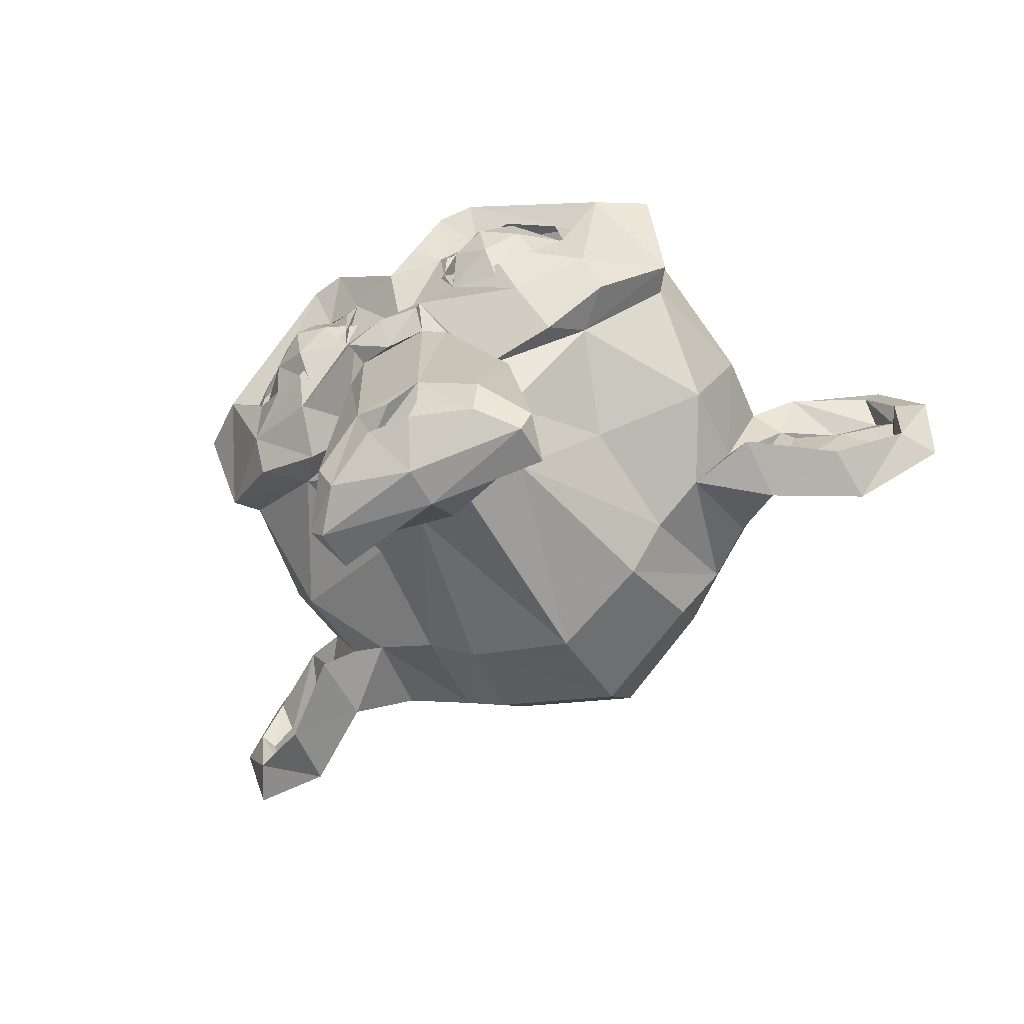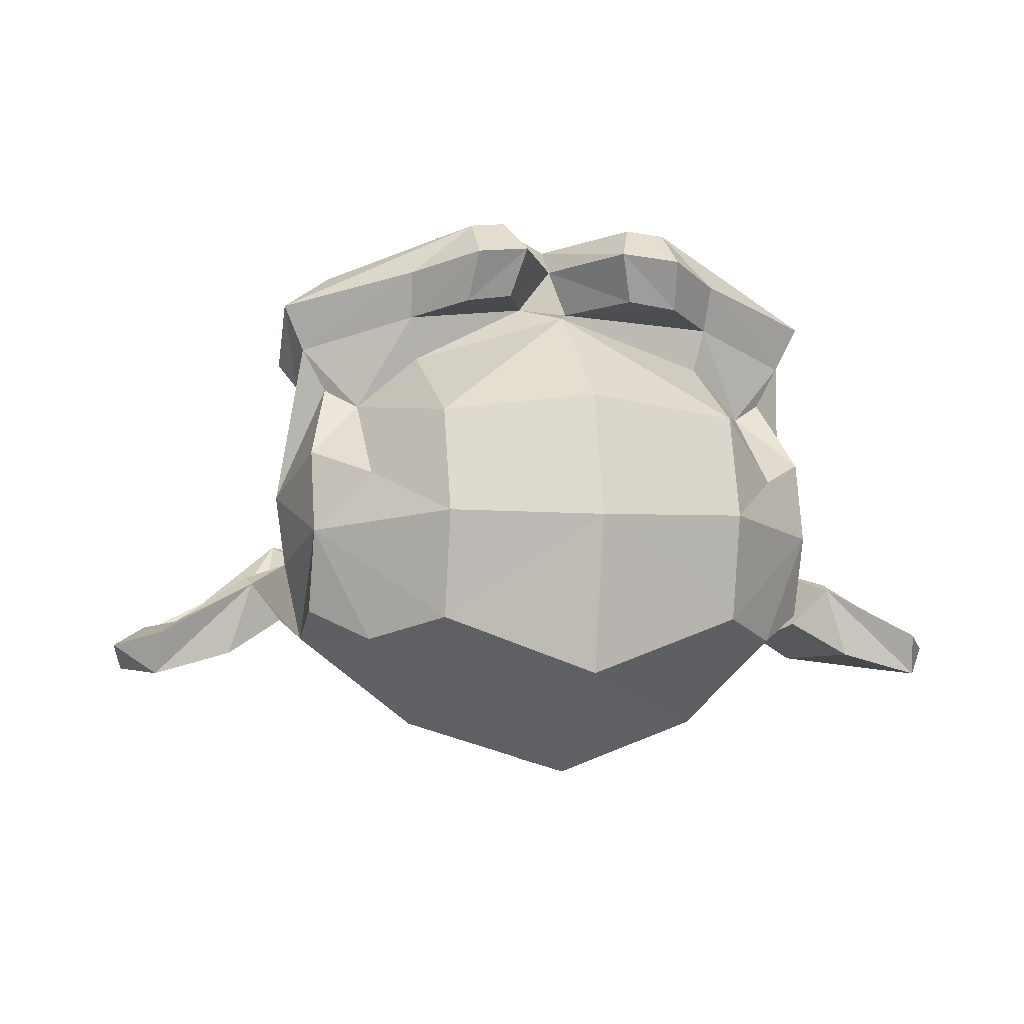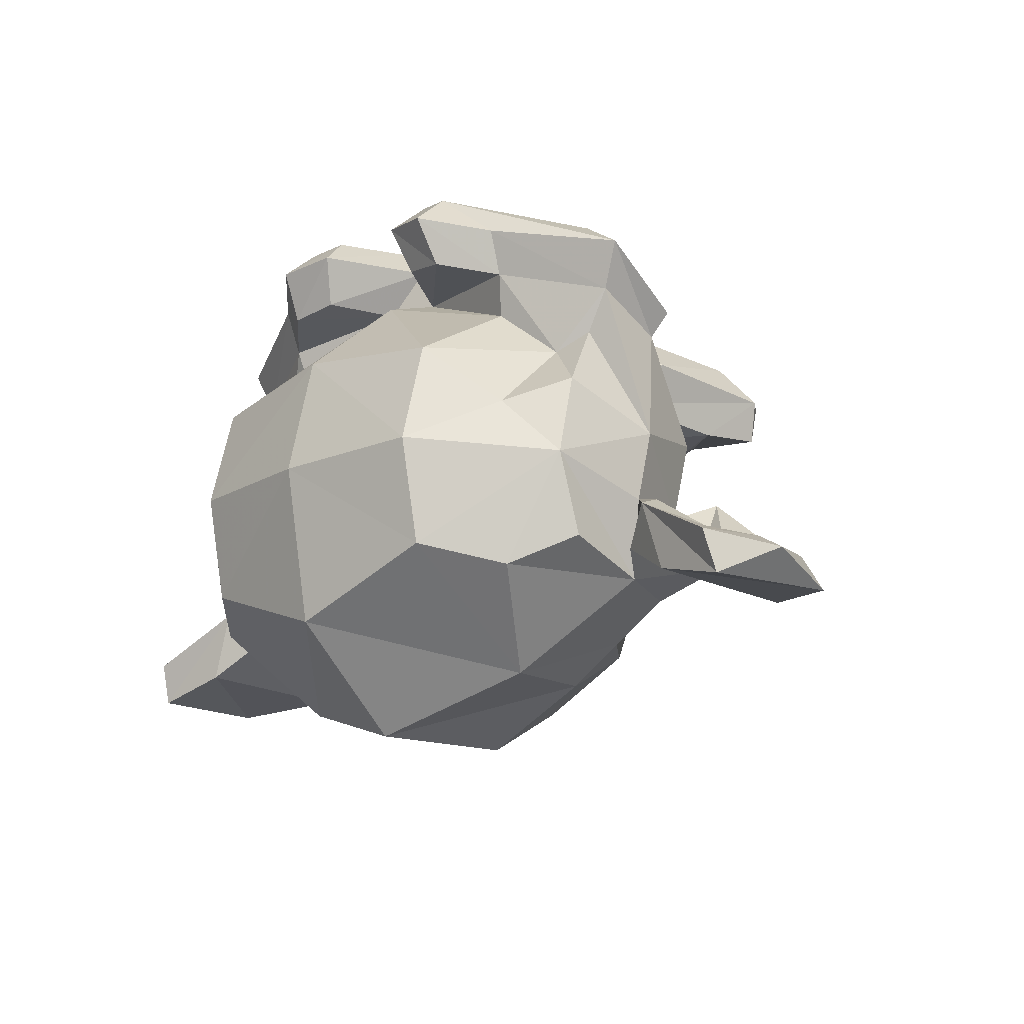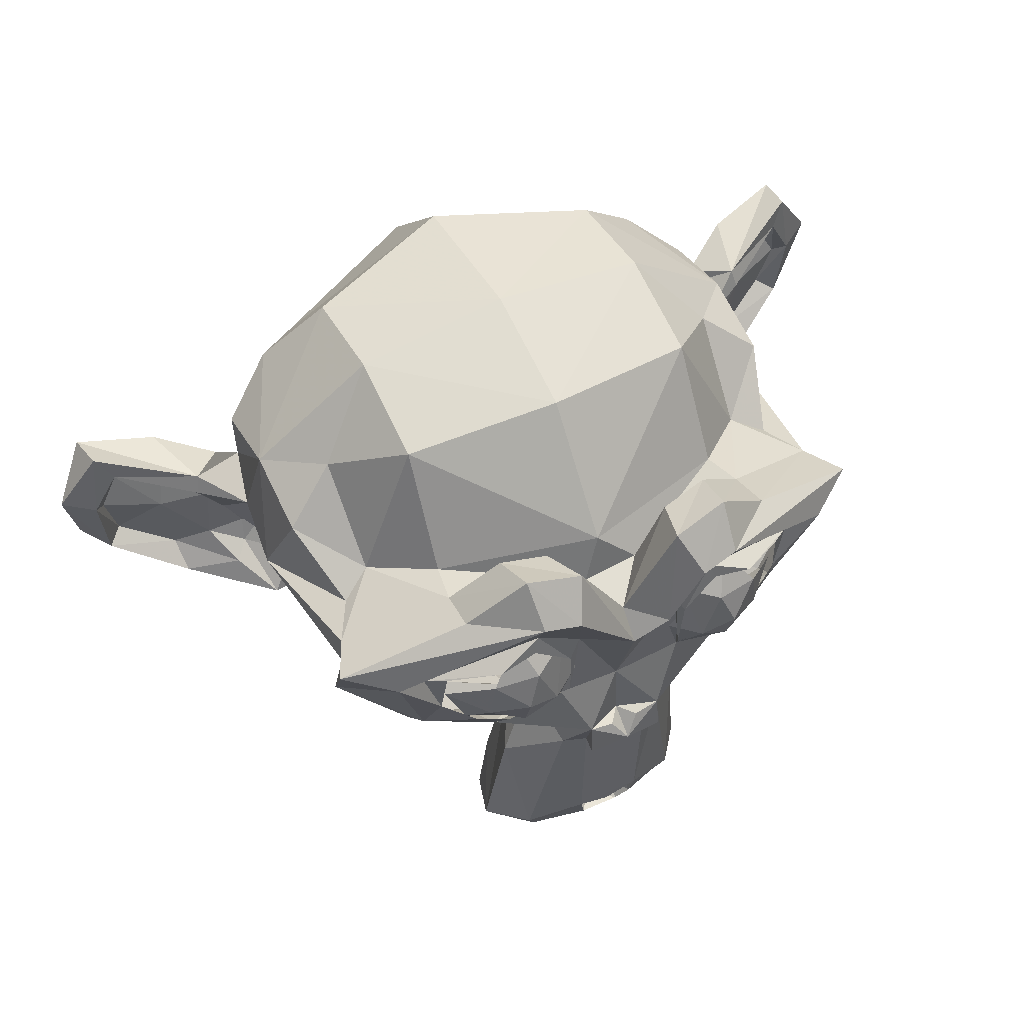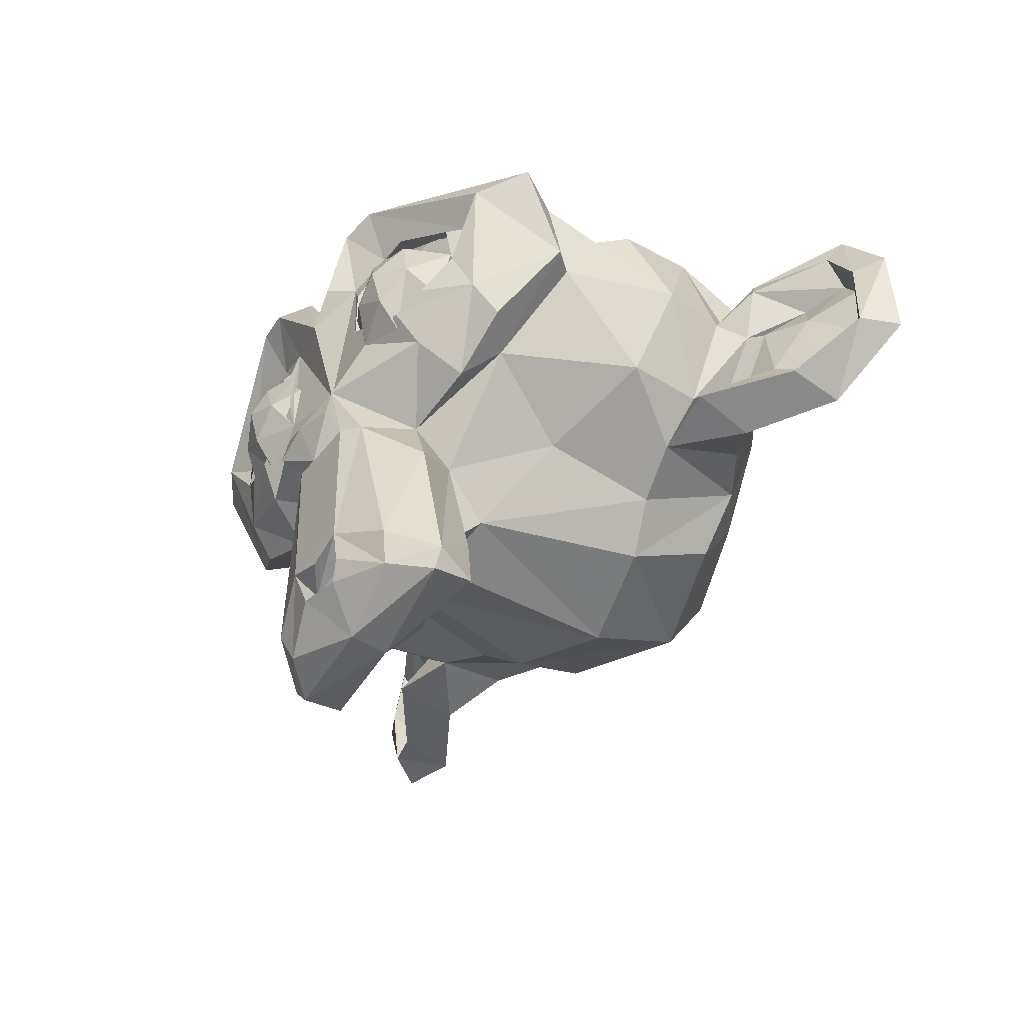
<metadata>
{"format":"obj","ext":"obj","renderer":"f3d","projection":"perspective","resolution":1024,"background":"white","views":[{"elev":-68.9,"azim":29.7,"up":"+Y"},{"elev":-4.4,"azim":164.0,"up":"+Z"},{"elev":-17.1,"azim":-135.8,"up":"+Z"},{"elev":54.0,"azim":-26.6,"up":"+Y"},{"elev":-50.3,"azim":52.6,"up":"+Y"}]}
</metadata>
<code>
v 0.457 0.2012 0.7695
v -0.457 0.2012 0.7695
v 0.5 0.09375 0.6875
v -0.5 0.09375 0.6875
v 0.3516 0.03125 0.7188
v -0.3516 0.03125 0.7188
v 0.3516 0.125 0.793
v -0.3516 0.125 0.793
v 0.252 0.2012 0.8086
v -0.252 0.2012 0.8086
v 0.2031 0.09375 0.7422
v -0.2031 0.09375 0.7422
v 0.1406 0.2422 0.7422
v -0.1406 0.2422 0.7422
v 0.3105 0.3496 0.8008
v -0.3105 0.3496 0.8008
v 0.2031 0.3906 0.7422
v -0.2031 0.3906 0.7422
v 0.3516 0.4531 0.7188
v -0.3516 0.4531 0.7188
v 0.4414 0.332 0.7734
v -0.4414 0.332 0.7734
v 0.5625 0.2422 0.6719
v -0.5625 0.2422 0.6719
v 0.3516 0.2422 0.8281
v -0.3516 0.2422 0.8281
v 0 0.4297 0.7422
v 0 0.3516 0.8203
v 0.1016 -0.7305 0.7305
v 0 -0.3164 0.7676
v 0 -0.2031 0.8281
v 0 -0.7695 0.7266
v -0.05469 0.4336 0.6055
v 0 0.5703 0.5703
v 0 0.8984 -0.5469
v 0 0.5625 -0.8516
v 0 0.07031 -0.8281
v 0 -0.3828 -0.3516
v 0.2031 -0.1797 0.5312
v -0.2031 -0.1797 0.5312
v 0.3125 -0.4375 0.5703
v -0.3125 -0.4375 0.5703
v 0.3672 -0.8906 0.5312
v -0.3672 -0.8906 0.5312
v 0.3281 -0.9453 0.5234
v -0.3281 -0.9453 0.5234
v 0 -0.9844 0.5781
v 0.4375 -0.1406 0.5312
v -0.4375 -0.1406 0.5312
v 0.6328 -0.03906 0.5391
v -0.6328 -0.03906 0.5391
v 0.8281 0.1484 0.4453
v -0.8281 0.1484 0.4453
v 0.8594 0.4297 0.5938
v -0.8594 0.4297 0.5938
v 0.4922 0.6016 0.6875
v -0.4922 0.6016 0.6875
v 0.3203 0.7578 0.7344
v -0.3203 0.7578 0.7344
v 0.1562 0.7188 0.7578
v -0.1562 0.7188 0.7578
v 0.1641 0.4141 0.7734
v -0.1641 0.4141 0.7734
v 0.375 0.0625 0.7422
v -0.375 0.0625 0.7422
v 0.4766 0.1016 0.7188
v -0.4766 0.1016 0.7188
v 0.5781 0.1953 0.6797
v -0.5781 0.1953 0.6797
v 0.6211 0.3359 0.6562
v -0.6211 0.3359 0.6562
v 0.2891 0.4727 0.75
v -0.2891 0.4727 0.75
v -0.1016 -0.7305 0.7305
v 0.09375 -0.8203 0.7109
v -0.07422 -0.8477 0.7012
v 0.05469 -0.875 0.6914
v 0 -0.1406 0.7422
v 0.1172 -0.1172 0.7969
v -0.1172 -0.1172 0.7969
v 0.1055 -0.2578 0.7461
v -0.1055 -0.2578 0.7461
v 0.3984 -0.04688 0.6719
v -0.3984 -0.04688 0.6719
v 0.6172 0.05469 0.625
v -0.6172 0.05469 0.625
v 0.7148 0.3945 0.6914
v -0.7148 0.3945 0.6914
v 0.3125 0.6406 0.8359
v -0.3125 0.6406 0.8359
v 0.2031 0.6172 0.8516
v -0.2031 0.6172 0.8516
v 0.1016 0.4297 0.8438
v 0.1719 -0.2773 0.7109
v -0.1719 -0.2773 0.7109
v 0.2656 -0.8203 0.6641
v -0.2656 -0.8203 0.6641
v 0.2344 -0.9141 0.6328
v -0.2344 -0.9141 0.6328
v 0 0.04688 0.7266
v 0.1211 -0.2266 0.8125
v -0.1211 -0.2266 0.8125
v 0.04297 -0.1367 0.7969
v -0.04297 -0.1367 0.7969
v -0.09375 -0.7812 0.6523
v 0.09375 -0.75 0.6641
v 0.07031 -0.832 0.6367
v -0.02344 -0.8555 0.6328
v 0.1875 0.1562 0.7734
v -0.1875 0.1562 0.7734
v 0.3047 0.4199 0.7637
v -0.3047 0.4199 0.7637
v 0.4219 0.3984 0.7734
v -0.4219 0.3984 0.7734
v 0.5625 0.3516 0.6953
v -0.5625 0.3516 0.6953
v 0.1953 0.3359 0.7812
v -0.1953 0.3359 0.7812
v 0.1094 0.4609 0.6094
v 0.1953 0.6641 0.6172
v -0.1953 0.6641 0.6172
v 0.3359 0.6875 0.5938
v -0.3359 0.6875 0.5938
v 0.4844 0.5547 0.5547
v -0.4844 0.5547 0.5547
v 0.7969 0.4062 0.4609
v -0.7969 0.4062 0.4609
v 0.7734 0.1641 0.375
v -0.7734 0.1641 0.375
v 0.5195 -0.04688 0.4414
v -0.5195 -0.04688 0.4414
v 0 0.8984 0.2891
v 0 0.9844 -0.07812
v 0 -0.1953 -0.6719
v 0 -0.4844 0.2812
v 0 -0.9766 0.4609
v 0 -0.8047 0.3438
v 0.8555 0.2773 0.003906
v -0.8555 0.2773 0.003906
v 0.7734 0.2656 -0.4375
v -0.7734 0.2656 -0.4375
v 0.4609 0.4375 -0.7031
v -0.4609 0.4375 -0.7031
v 0.7344 -0.04688 0.07031
v -0.7344 -0.04688 0.07031
v 0.5938 -0.125 -0.1641
v -0.5938 -0.125 -0.1641
v 0.6406 -0.007812 -0.4297
v -0.6406 -0.007812 -0.4297
v 0.3359 0.05469 -0.6641
v -0.3359 0.05469 -0.6641
v 0.2266 -0.3164 0.418
v -0.2266 -0.3164 0.418
v 0.1797 -0.4141 0.2578
v -0.1797 -0.4141 0.2578
v 0.2891 -0.7109 0.3828
v -0.2891 -0.7109 0.3828
v 0.3281 -0.9141 0.3984
v -0.3281 -0.9141 0.3984
v 0.125 -0.5391 0.3594
v -0.125 -0.5391 0.3594
v 0.2969 -0.3125 -0.2656
v -0.2969 -0.3125 -0.2656
v 0.3438 -0.1484 -0.5391
v -0.3438 -0.1484 -0.5391
v 0.4531 0.8672 -0.3828
v -0.4531 0.8672 -0.3828
v 0.4531 0.9297 -0.07031
v -0.4531 0.9297 -0.07031
v 0.4531 0.8516 0.2344
v -0.4531 0.8516 0.2344
v 0.4609 0.5234 0.4297
v -0.4609 0.5234 0.4297
v 0.7266 0.4062 0.3359
v -0.7266 0.4062 0.3359
v 0.6328 0.4531 0.2812
v -0.6328 0.4531 0.2812
v 0.6406 0.7031 0.05469
v -0.6406 0.7031 0.05469
v 0.7969 0.5625 0.125
v -0.7969 0.5625 0.125
v 0.7969 0.6172 -0.1172
v -0.7969 0.6172 -0.1172
v 0.6406 0.6797 -0.4453
v -0.6406 0.6797 -0.4453
v 0.7969 0.5391 -0.3594
v -0.7969 0.5391 -0.3594
v 0.4844 0.02344 -0.5469
v -0.4844 0.02344 -0.5469
v 0.832 0.3086 -0.207
v -0.832 0.3086 -0.207
v 0.4062 -0.1719 0.1484
v -0.4062 -0.1719 0.1484
v 0.4297 -0.1953 -0.2109
v -0.4297 -0.1953 -0.2109
v 0.957 0.4414 -0.2734
v -0.957 0.4414 -0.2734
v 0.8008 -0.1055 -0.1289
v -0.8008 -0.1055 -0.1289
v 1.035 -0.07031 -0.3164
v -1.035 -0.07031 -0.3164
v 1.246 0.06641 -0.418
v -1.246 0.06641 -0.418
v 1.359 0.3086 -0.4609
v -1.359 0.3086 -0.4609
v 1.234 0.5078 -0.4219
v -1.234 0.5078 -0.4219
v 0.9688 0.3867 -0.2539
v -0.9688 0.3867 -0.2539
v 1.188 0.4375 -0.3906
v -1.188 0.4375 -0.3906
v 1.266 0.2891 -0.4062
v -1.266 0.2891 -0.4062
v 0.8906 0.2383 -0.2812
v -0.8906 0.2383 -0.2812
v 0.8828 -0.01953 -0.2383
v -0.8828 -0.01953 -0.2383
v 1.043 0 -0.3945
v -1.043 0 -0.3945
v 1.199 0.08984 -0.4648
v -1.199 0.08984 -0.4648
v 1.234 0.25 -0.4453
v -1.234 0.25 -0.4453
v 1.18 0.3516 -0.4609
v -1.18 0.3516 -0.4609
v 1.039 0.3281 -0.4141
v -1.039 0.3281 -0.4141
v 0.7617 0.09375 -0.2969
v -0.7617 0.09375 -0.2969
v 0.8281 0.07812 -0.3203
v -0.8281 0.07812 -0.3203
v 0.8379 0.007812 -0.291
v -0.8379 0.007812 -0.291
v 0.7188 0.007812 -0.1797
v -0.7188 0.007812 -0.1797
v 0.9219 0.2617 -0.332
v -0.9219 0.2617 -0.332
v 0.9375 0.0625 -0.3359
v -0.9375 0.0625 -0.3359
v 1.066 0.2266 -0.3848
v -1.066 0.2266 -0.3848
v 1.023 0.4375 -0.4844
v -1.023 0.4375 -0.4844
v 1.25 0.4688 -0.5469
v -1.25 0.4688 -0.5469
v 1.312 0.05469 -0.5312
v -1.312 0.05469 -0.5312
v 1.039 -0.08594 -0.4922
v -1.039 -0.08594 -0.4922
v 0.7891 -0.125 -0.3281
v -0.7891 -0.125 -0.3281
v 0.8594 0.3828 -0.3828
v -0.8594 0.3828 -0.3828
f 1 3 23
f 4 2 24
f 1 7 5
f 1 5 3
f 6 8 2
f 6 2 4
f 7 9 11
f 7 11 5
f 12 10 8
f 12 8 6
f 9 13 11
f 14 10 12
f 9 15 17
f 9 17 13
f 18 16 10
f 18 10 14
f 15 19 17
f 20 16 18
f 15 21 19
f 22 16 20
f 21 1 23
f 24 2 22
f 7 1 25
f 26 2 8
f 25 9 7
f 8 10 26
f 25 15 9
f 10 16 26
f 25 21 15
f 16 22 26
f 25 1 21
f 22 2 26
f 47 99 46
f 45 98 47
f 43 96 98
f 43 98 45
f 99 97 44
f 99 44 46
f 41 94 96
f 41 96 43
f 97 95 42
f 97 42 44
f 39 48 83
f 39 83 79
f 84 49 40
f 84 40 80
f 48 50 85
f 48 85 83
f 86 51 49
f 86 49 84
f 50 52 85
f 86 53 51
f 52 54 87
f 52 87 85
f 88 55 53
f 88 53 86
f 54 56 89
f 54 89 87
f 90 57 55
f 90 55 88
f 56 58 89
f 90 59 57
f 58 60 91
f 58 91 89
f 92 61 59
f 92 59 90
f 60 27 93
f 60 93 91
f 28 27 61
f 28 61 92
f 27 28 93
f 62 72 91
f 62 91 93
f 92 73 63
f 92 63 28
f 72 89 91
f 90 73 92
f 70 87 89
f 70 89 72
f 90 88 71
f 90 71 73
f 68 85 87
f 68 87 70
f 88 86 69
f 88 69 71
f 66 85 68
f 86 67 69
f 64 83 85
f 64 85 66
f 86 84 65
f 86 65 67
f 11 79 83
f 11 83 64
f 84 80 12
f 84 12 65
f 11 100 79
f 100 12 80
f 62 93 28
f 62 28 100
f 62 100 11
f 100 28 63
f 100 63 12
f 77 47 98
f 47 77 76
f 47 76 99
f 75 77 98
f 29 75 98
f 29 98 96
f 99 76 74
f 99 74 97
f 94 81 29
f 94 29 96
f 74 82 95
f 74 95 97
f 81 30 82
f 81 82 74
f 81 74 29
f 74 32 29
f 79 101 81
f 102 80 82
f 78 103 79
f 80 104 78
f 78 31 103
f 104 31 78
f 30 81 101
f 102 82 30
f 31 101 79
f 31 79 103
f 80 102 31
f 80 31 104
f 31 30 101
f 102 30 31
f 78 79 100
f 80 78 100
f 81 94 79
f 95 82 80
f 41 39 94
f 95 40 42
f 39 79 94
f 95 80 40
f 77 107 108
f 108 76 77
f 77 75 107
f 105 76 108
f 75 29 106
f 75 106 107
f 105 74 76
f 29 32 105
f 29 105 106
f 105 32 74
f 105 108 107
f 105 107 106
f 62 11 109
f 62 109 117
f 110 12 63
f 110 63 118
f 11 64 109
f 65 12 110
f 68 70 115
f 116 71 69
f 70 72 113
f 70 113 115
f 114 73 71
f 114 71 116
f 72 111 113
f 112 73 114
f 72 62 117
f 72 117 111
f 118 63 73
f 118 73 112
f 27 119 33
f 27 60 120
f 27 120 119
f 121 61 27
f 121 27 33
f 60 58 122
f 60 122 120
f 123 59 61
f 123 61 121
f 58 56 124
f 58 124 122
f 125 57 59
f 125 59 123
f 56 54 126
f 56 126 124
f 127 55 57
f 127 57 125
f 54 52 128
f 54 128 126
f 129 53 55
f 129 55 127
f 52 50 130
f 52 130 128
f 131 51 53
f 131 53 129
f 50 48 130
f 131 49 51
f 135 154 160
f 155 135 161
f 137 135 160
f 137 160 156
f 161 135 137
f 161 137 157
f 136 137 156
f 157 137 136
f 157 136 159
f 136 47 46
f 136 46 159
f 45 47 136
f 45 136 158
f 43 45 158
f 43 158 156
f 159 46 44
f 159 44 157
f 43 156 152
f 157 44 153
f 156 160 152
f 161 157 153
f 156 158 136
f 152 160 154
f 161 153 155
f 41 43 152
f 153 44 42
f 41 152 39
f 153 42 40
f 39 130 48
f 131 40 49
f 37 150 164
f 37 164 134
f 165 151 37
f 165 37 134
f 134 164 162
f 134 162 38
f 163 165 134
f 163 134 38
f 38 162 154
f 38 154 135
f 155 163 38
f 155 38 135
f 128 130 144
f 128 144 138
f 145 131 129
f 145 129 139
f 36 142 150
f 36 150 37
f 151 143 36
f 151 36 37
f 132 170 168
f 132 168 133
f 169 171 132
f 169 132 133
f 133 168 166
f 133 166 35
f 167 169 133
f 167 133 35
f 35 166 142
f 35 142 36
f 143 167 35
f 143 35 36
f 126 174 176
f 175 127 177
f 176 174 180
f 176 180 178
f 181 175 177
f 181 177 179
f 178 180 182
f 183 181 179
f 182 186 184
f 187 183 185
f 140 142 184
f 140 184 186
f 185 143 141
f 185 141 187
f 142 166 184
f 185 167 143
f 166 168 182
f 166 182 184
f 183 169 167
f 183 167 185
f 168 170 178
f 168 178 182
f 179 171 169
f 179 169 183
f 170 172 176
f 170 176 178
f 177 173 171
f 177 171 179
f 124 126 176
f 124 176 172
f 177 127 125
f 177 125 173
f 34 172 170
f 34 170 132
f 171 173 34
f 171 34 132
f 119 120 122
f 119 122 124
f 123 121 33
f 123 33 125
f 119 124 172
f 119 172 34
f 173 125 33
f 173 33 34
f 33 119 34
f 126 128 138
f 126 138 174
f 139 129 127
f 139 127 175
f 138 180 174
f 181 139 175
f 138 190 182
f 138 182 180
f 183 191 139
f 183 139 181
f 140 186 182
f 140 182 190
f 183 187 141
f 183 141 191
f 154 162 194
f 154 194 192
f 195 163 155
f 195 155 193
f 144 192 194
f 144 194 146
f 195 193 145
f 195 145 147
f 130 192 144
f 193 131 145
f 130 152 192
f 153 131 193
f 152 154 192
f 193 155 153
f 130 39 152
f 153 40 131
f 140 148 188
f 140 188 142
f 189 149 141
f 189 141 143
f 142 188 150
f 189 143 151
f 146 194 188
f 146 188 148
f 189 195 147
f 189 147 149
f 162 164 188
f 162 188 194
f 189 165 163
f 189 163 195
f 150 188 164
f 165 189 151
f 196 208 210
f 196 210 206
f 211 209 197
f 211 197 207
f 206 210 212
f 206 212 204
f 213 211 207
f 213 207 205
f 204 212 202
f 203 213 205
f 200 218 216
f 200 216 198
f 217 219 201
f 217 201 199
f 202 220 218
f 202 218 200
f 219 221 203
f 219 203 201
f 212 222 220
f 212 220 202
f 221 223 213
f 221 213 203
f 210 224 222
f 210 222 212
f 223 225 211
f 223 211 213
f 208 226 224
f 208 224 210
f 225 227 209
f 225 209 211
f 208 214 226
f 215 209 227
f 144 146 234
f 235 147 145
f 146 198 234
f 199 147 235
f 138 144 234
f 235 145 139
f 190 208 196
f 209 191 197
f 198 216 232
f 198 232 234
f 233 217 199
f 233 199 235
f 228 234 232
f 228 232 230
f 233 235 229
f 233 229 231
f 214 190 234
f 214 234 228
f 235 191 215
f 235 215 229
f 208 190 214
f 215 191 209
f 138 234 190
f 235 139 191
f 214 228 236
f 229 215 237
f 226 214 236
f 237 215 227
f 230 232 238
f 239 233 231
f 226 236 240
f 241 237 227
f 236 238 240
f 239 237 241
f 230 238 236
f 230 236 228
f 237 239 231
f 237 231 229
f 216 238 232
f 239 217 233
f 218 240 238
f 218 238 216
f 239 241 219
f 239 219 217
f 220 240 218
f 241 221 219
f 222 240 220
f 241 223 221
f 224 240 222
f 241 225 223
f 226 240 224
f 225 241 227
f 200 198 250
f 200 250 248
f 251 199 201
f 251 201 249
f 202 200 248
f 202 248 246
f 249 201 203
f 249 203 247
f 204 202 246
f 247 203 205
f 206 204 244
f 205 207 245
f 196 206 244
f 196 244 242
f 245 207 197
f 245 197 243
f 196 242 252
f 243 197 253
f 242 248 250
f 242 250 252
f 251 249 243
f 251 243 253
f 242 244 246
f 242 246 248
f 247 245 243
f 247 243 249
f 244 204 246
f 247 205 245
f 140 190 196
f 140 196 252
f 197 191 141
f 197 141 253
f 140 252 250
f 140 250 148
f 251 253 141
f 251 141 149
f 146 148 250
f 146 250 198
f 251 149 147
f 251 147 199

</code>
